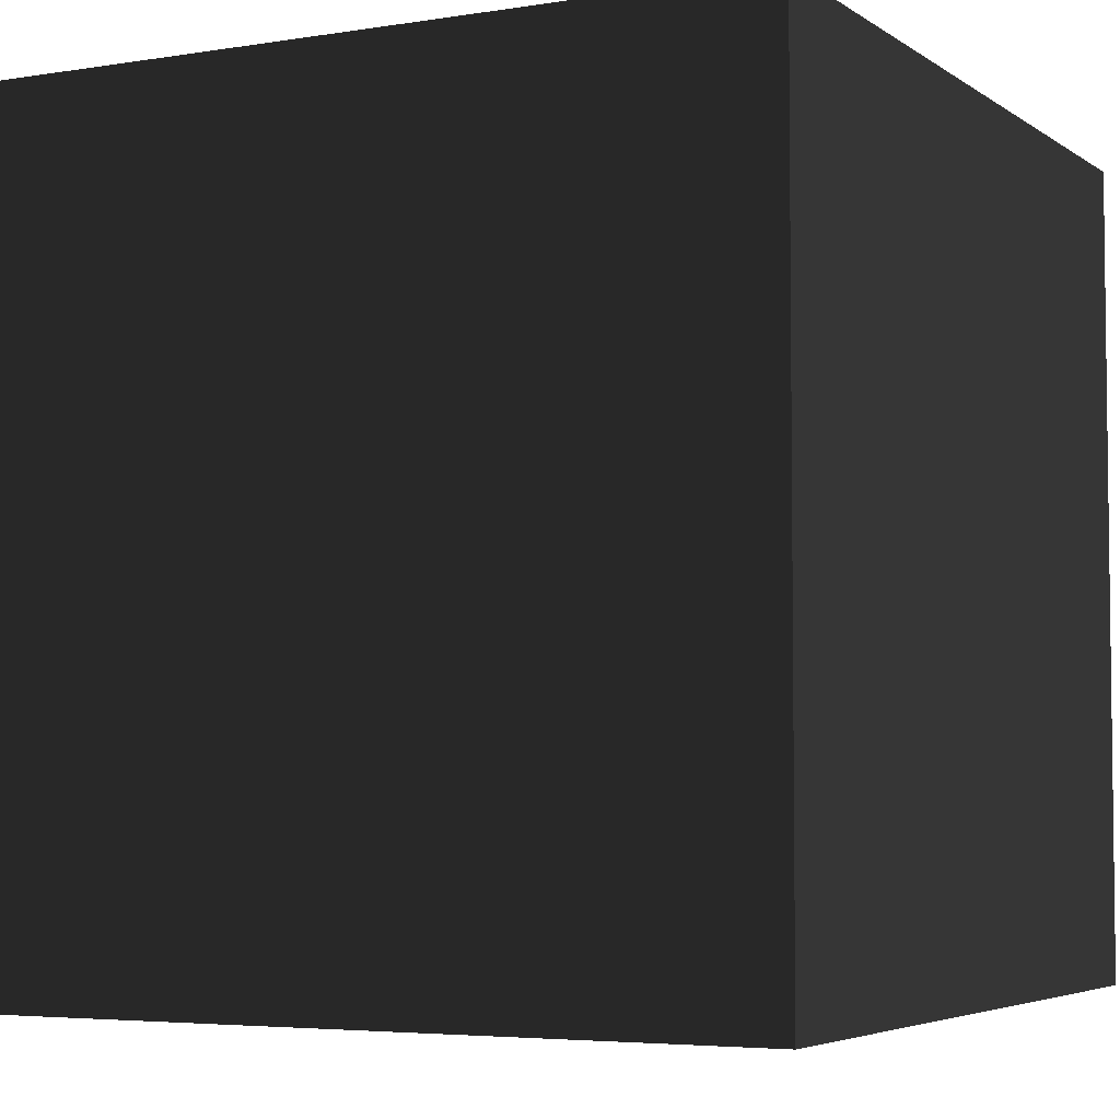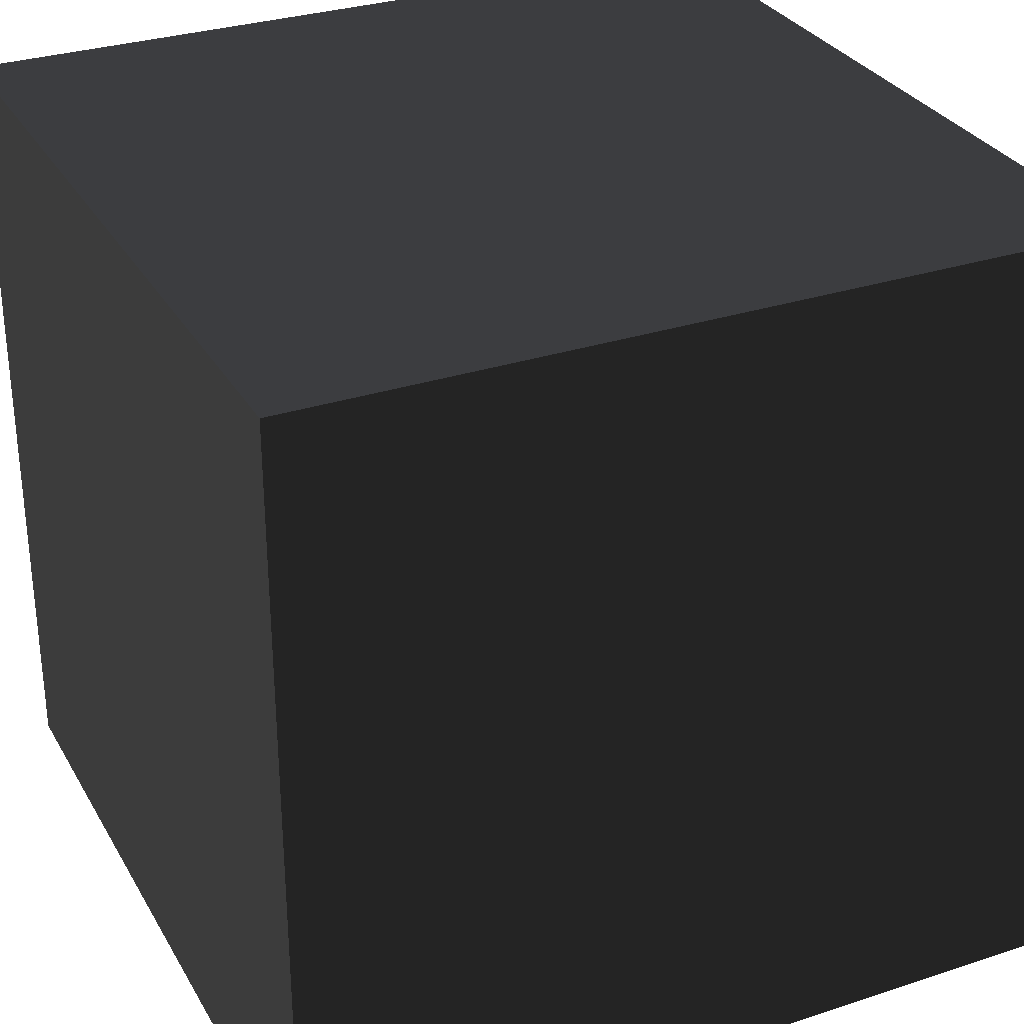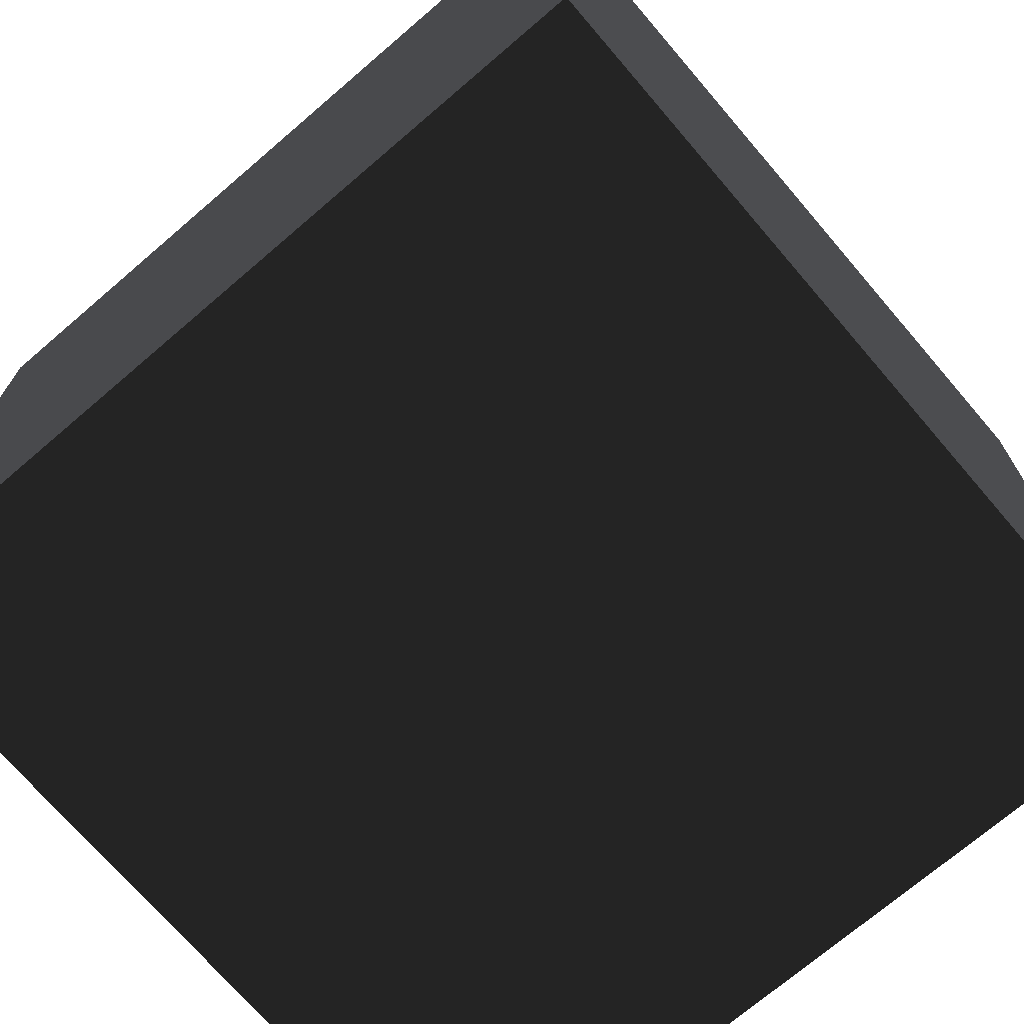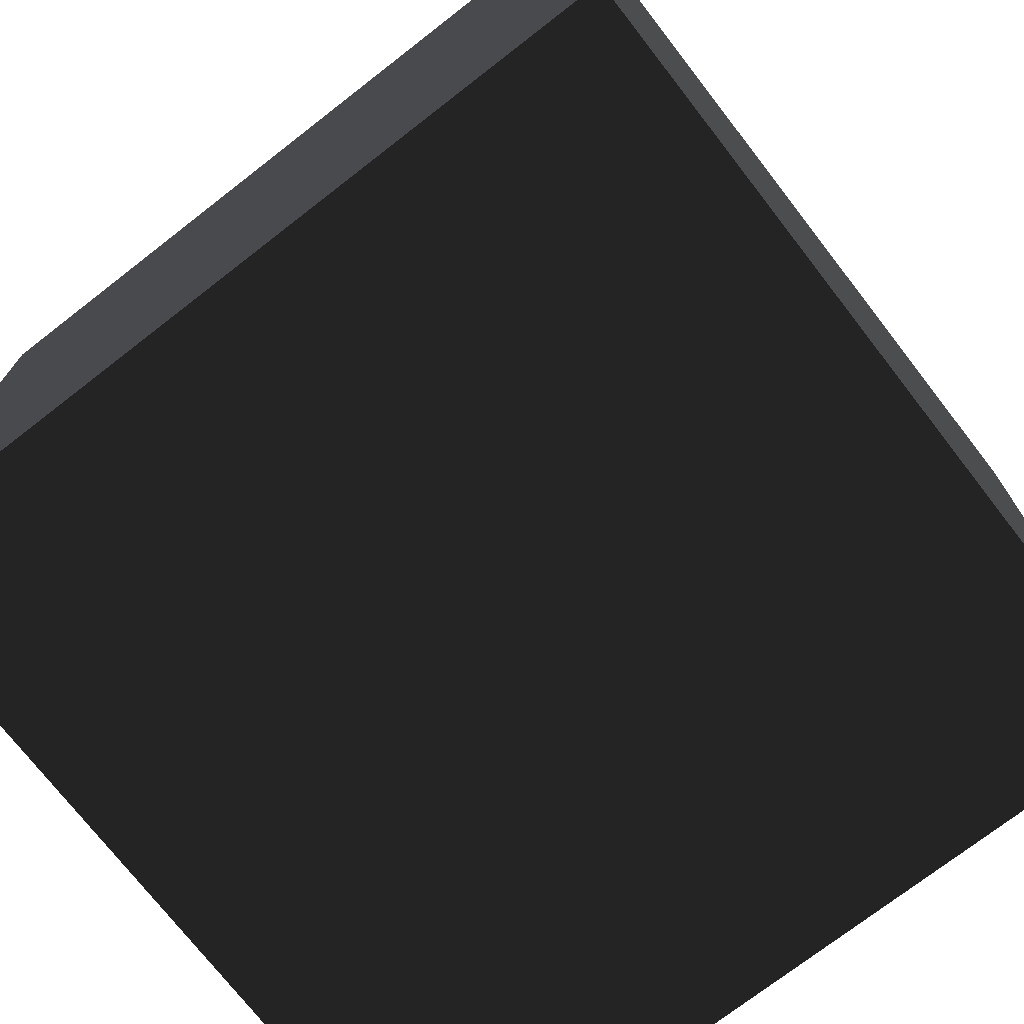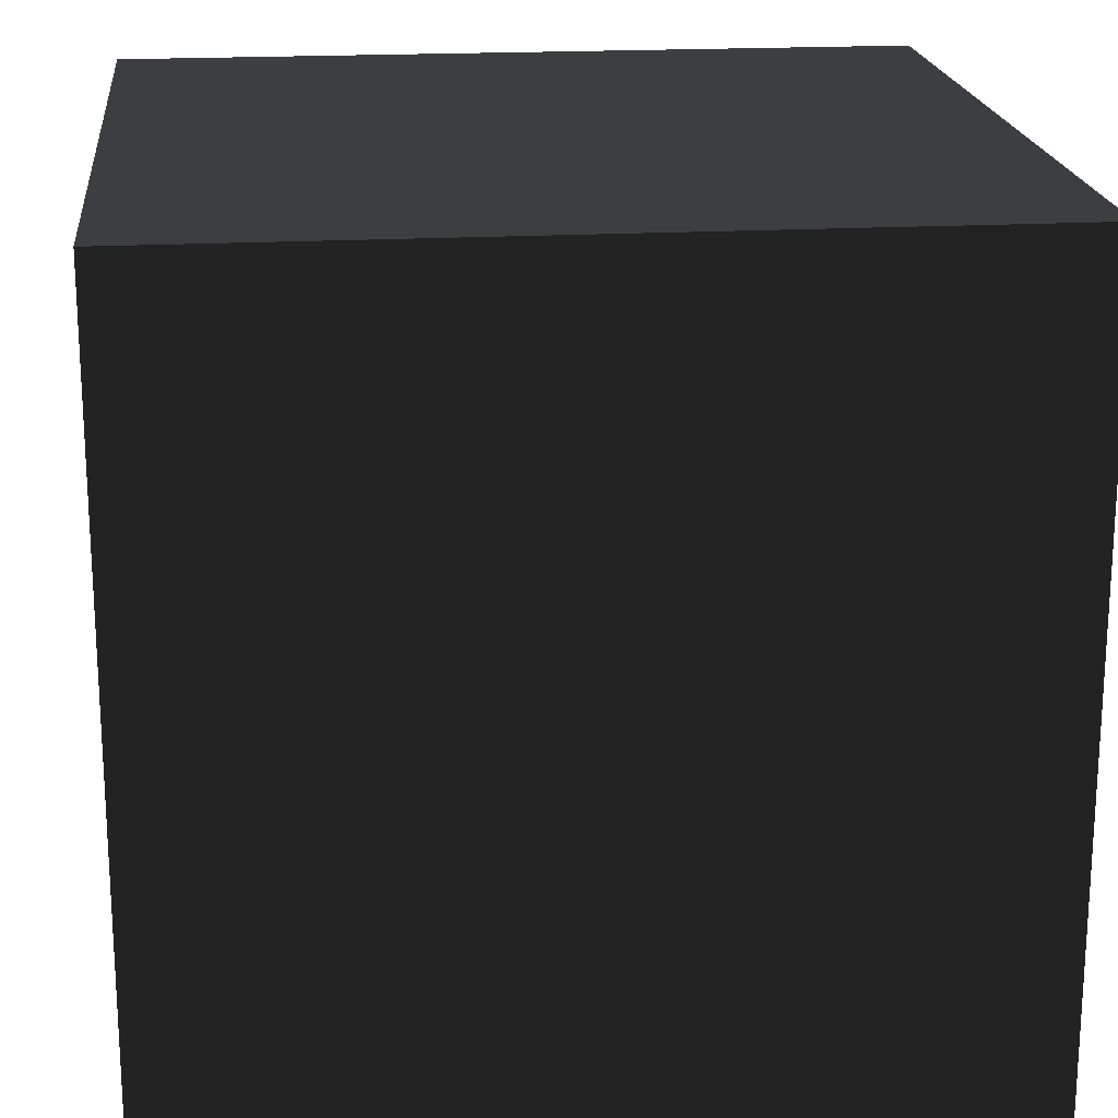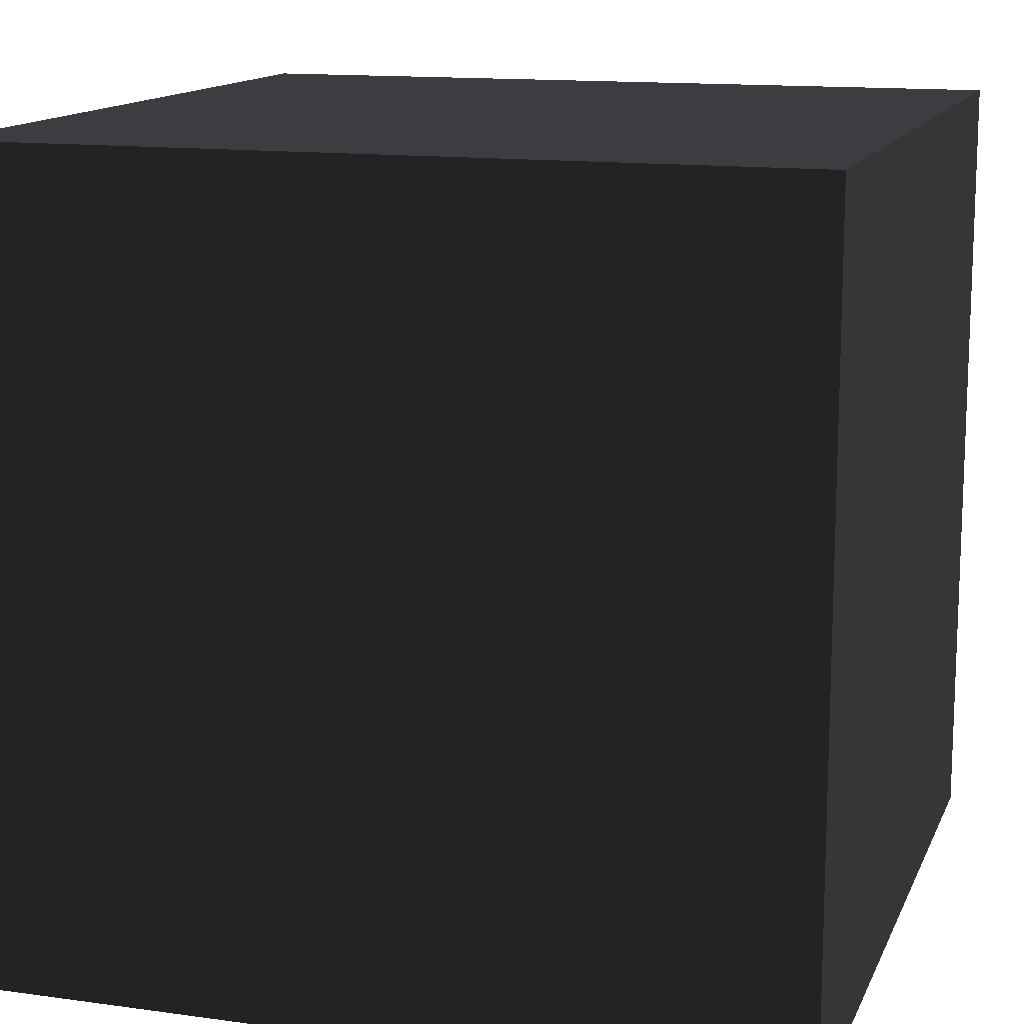
<metadata>
{"format":"obj","ext":"obj","renderer":"f3d","projection":"perspective","resolution":1024,"background":"white","views":[{"elev":-4.6,"azim":117.4,"up":"+Z"},{"elev":30.8,"azim":-115.2,"up":"+Y"},{"elev":-71.9,"azim":-139.4,"up":"+Z"},{"elev":-73.7,"azim":-52.2,"up":"+Y"},{"elev":19.6,"azim":-5.9,"up":"+Y"},{"elev":13.7,"azim":107.2,"up":"+Y"}]}
</metadata>
<code>
v -0.5 -0.5 -0.5  # 1
v  0.5 -0.5 -0.5  # 2
v  0.5  0.5 -0.5  # 3
v -0.5  0.5 -0.5  # 4
v -0.5 -0.5  0.5  # 5
v  0.5 -0.5  0.5  # 6
v  0.5  0.5  0.5  # 7
v -0.5  0.5  0.5  # 8
f 1 2 3
f 1 3 4
f 5 8 7
f 5 7 6
f 1 4 8
f 1 8 5
f 2 6 7
f 2 7 3
f 1 5 6
f 1 6 2
f 4 3 7
f 4 7 8

</code>
